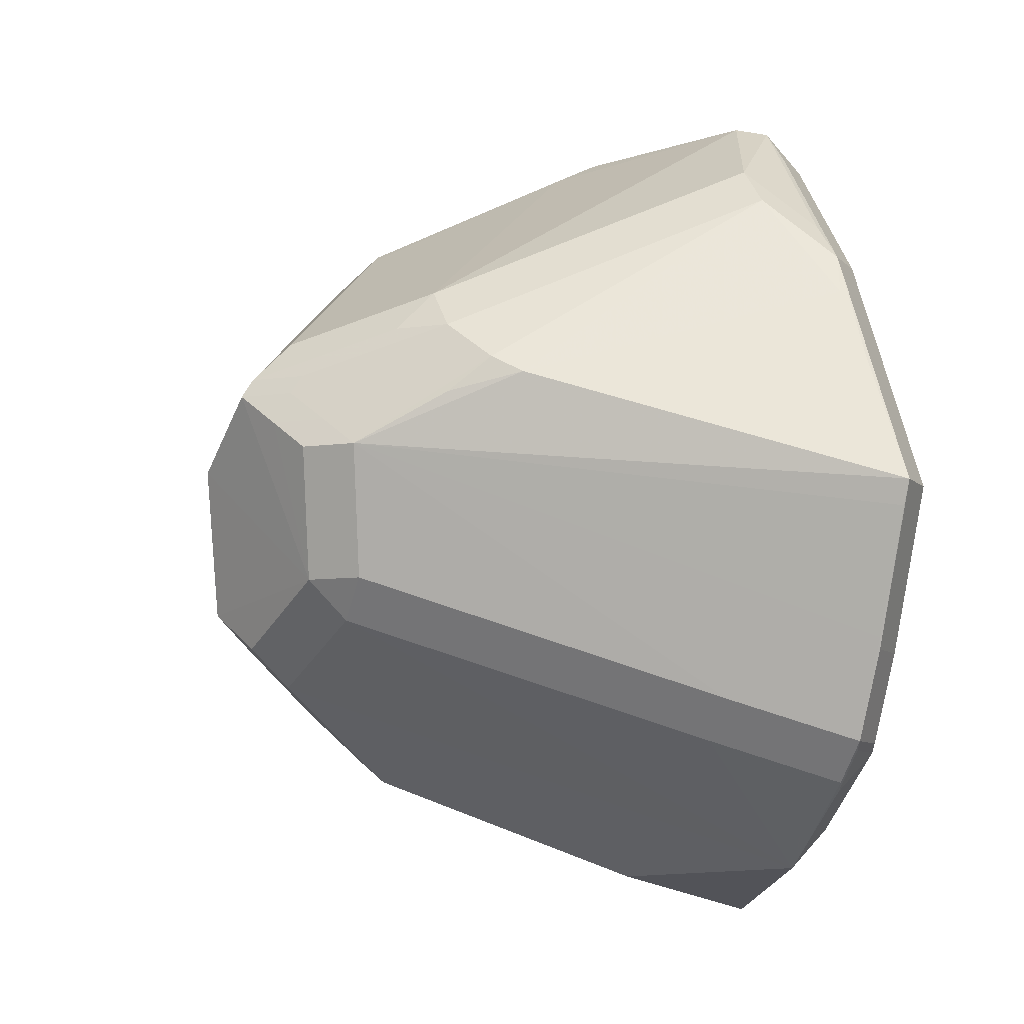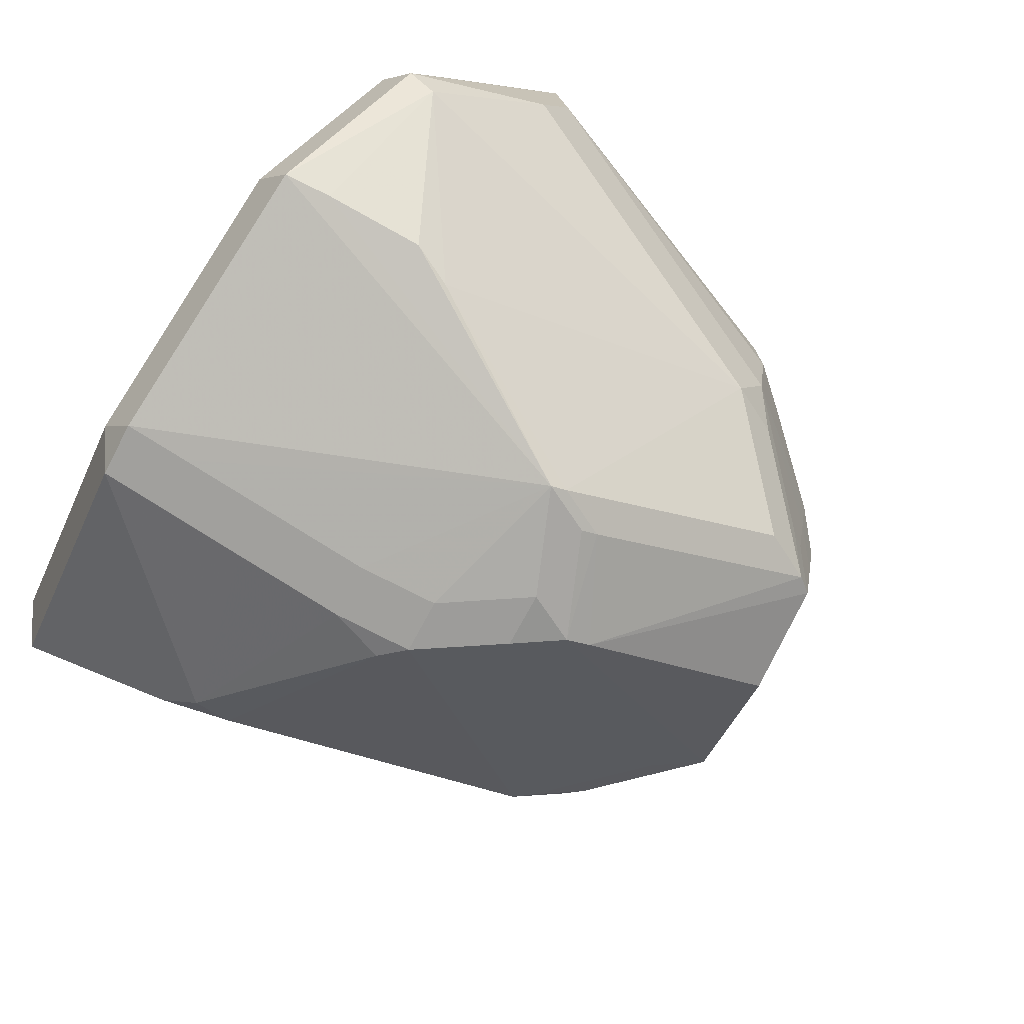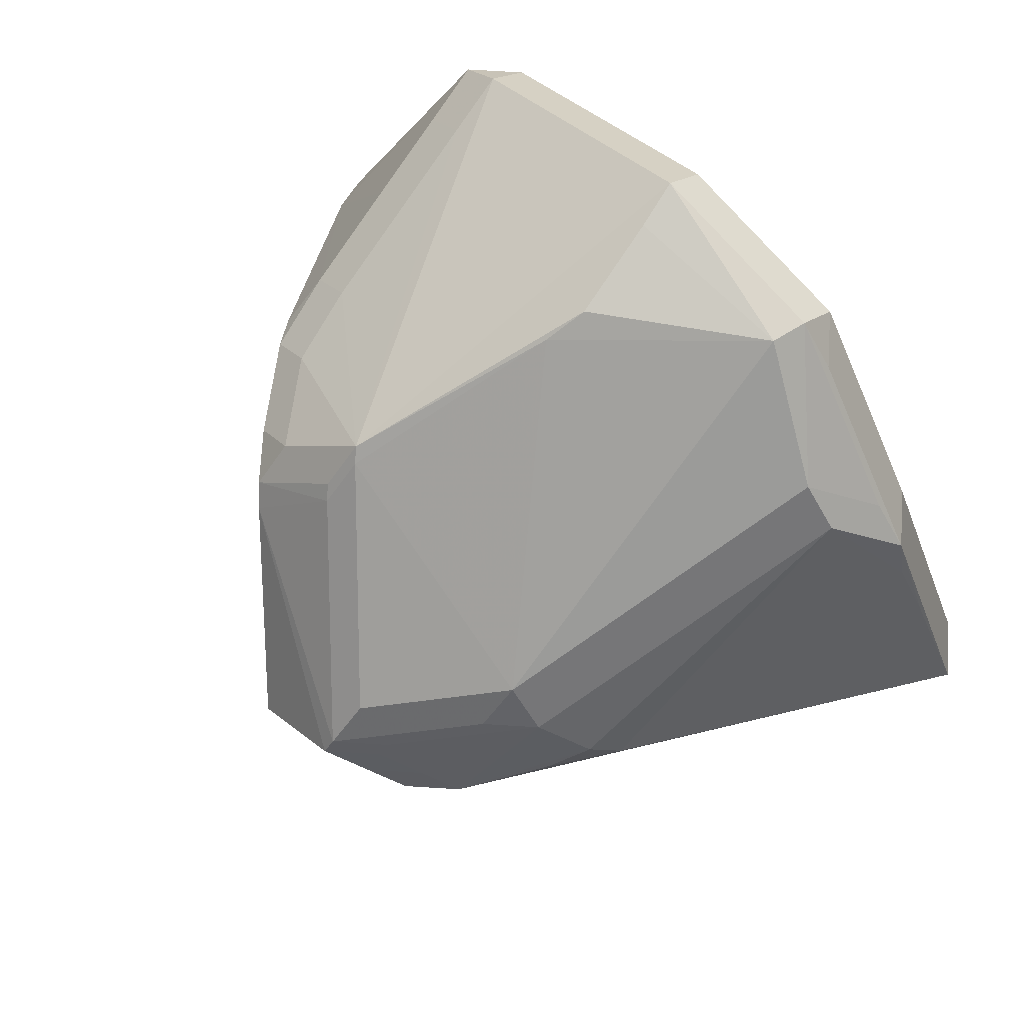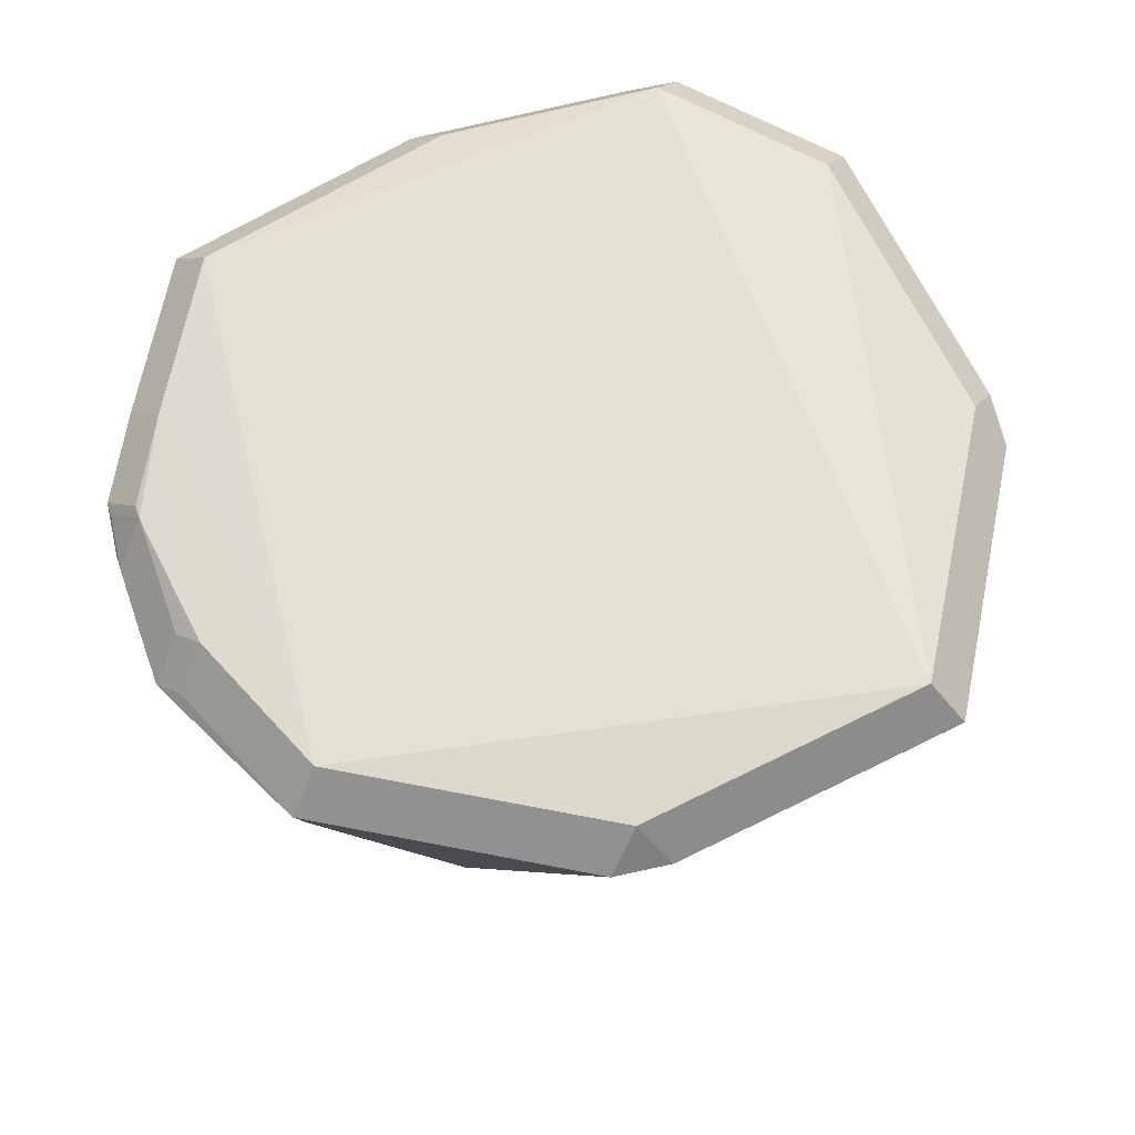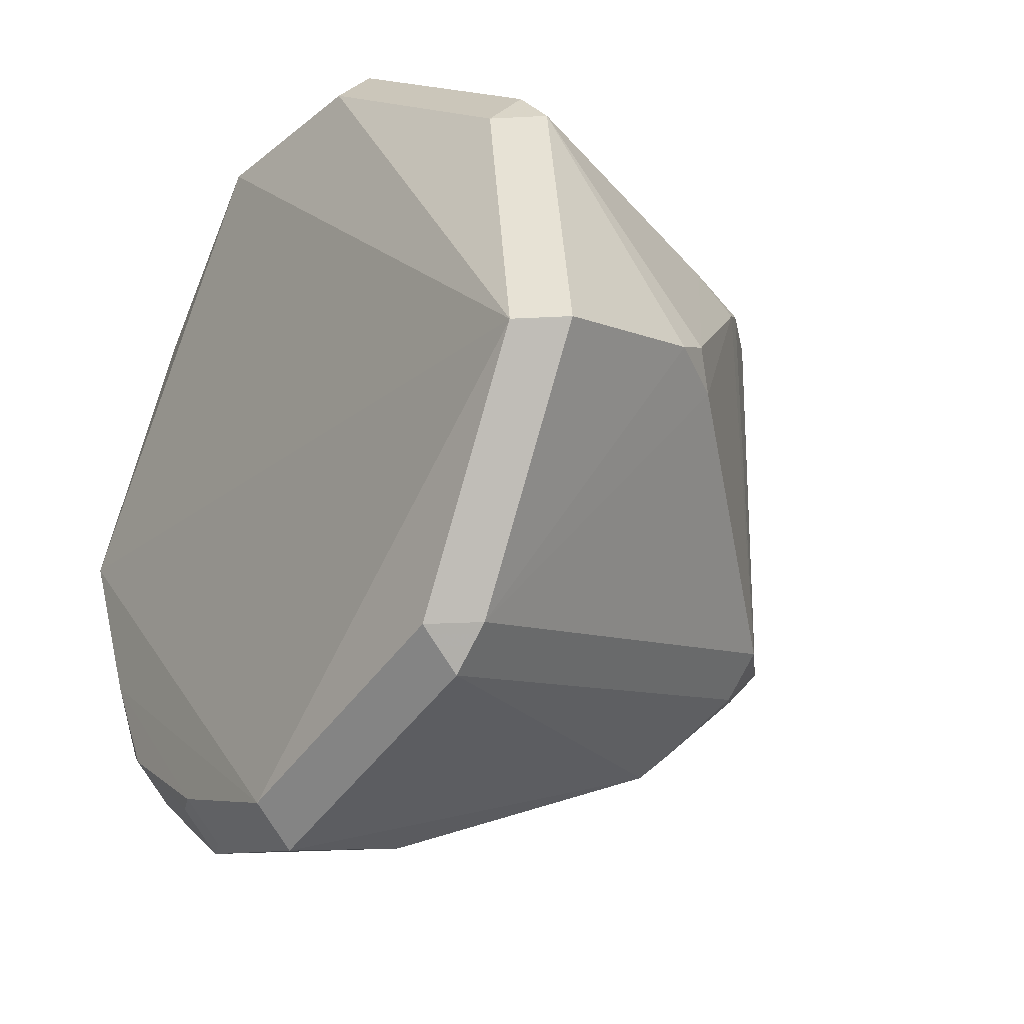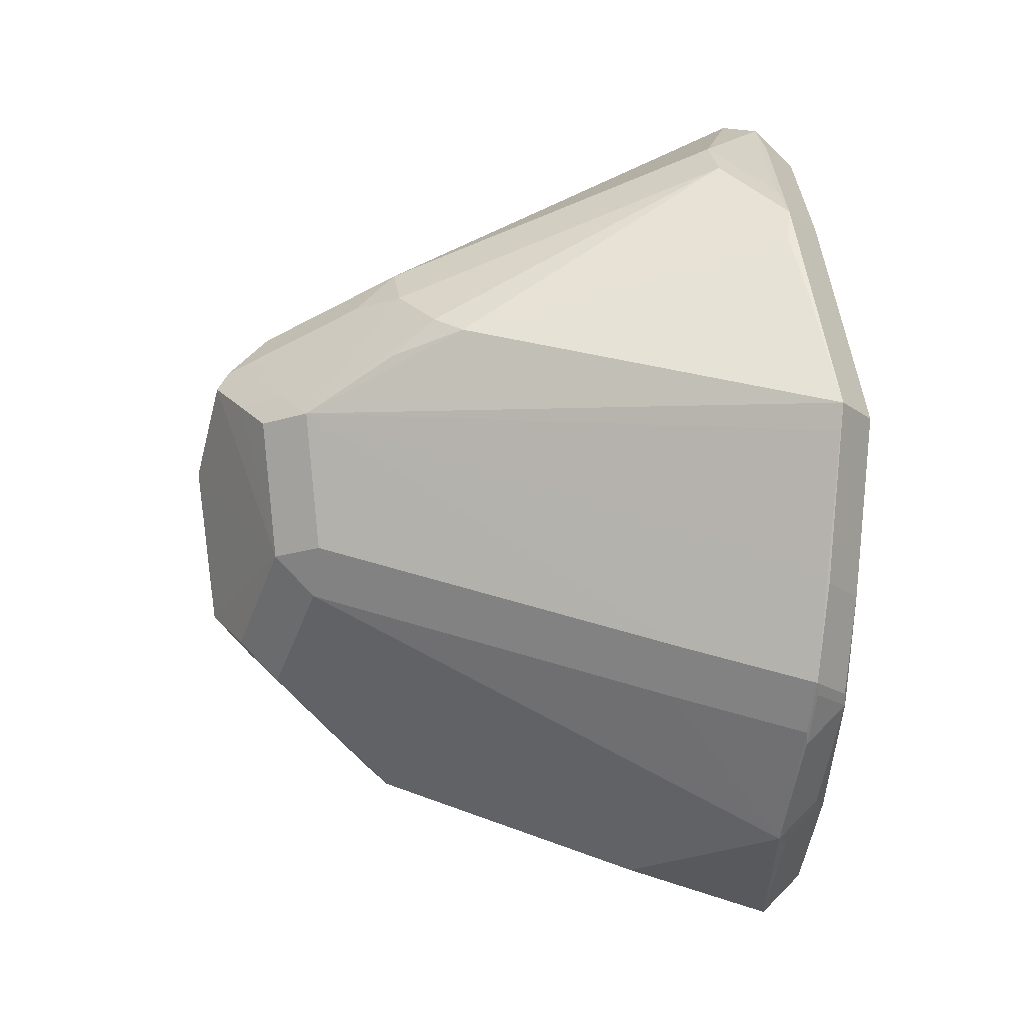
<metadata>
{"format":"obj","ext":"obj","renderer":"f3d","projection":"perspective","resolution":1024,"background":"white","views":[{"elev":-7.8,"azim":-112.0,"up":"+Y"},{"elev":58.7,"azim":130.8,"up":"+Y"},{"elev":74.0,"azim":-131.5,"up":"+Y"},{"elev":66.4,"azim":32.3,"up":"+Z"},{"elev":-24.3,"azim":50.1,"up":"+Y"},{"elev":-16.9,"azim":-100.7,"up":"+Y"}]}
</metadata>
<code>
v 0.0453 0.02818 -0.0966
v 0.03817 0.03531 -0.0966
v -0.07038 0.02039 -0.04007
v 0.007527 0.07603 -0.03603
v 0.04932 0.0307 -0.08319
v 0.04219 0.03783 -0.08319
v -0.06117 0.04023 -0.04024
v -0.05405 0.04736 -0.04024
v -0.05405 0.04023 -0.03311
v 0.02352 0.02778 -0.12
v -0.0815 -0.003382 -0.03831
v -0.07437 -0.003382 -0.03119
v 0.005232 0.07457 -0.04421
v 0.001191 0.0711 -0.06122
v 0.05685 0.03913 -0.04827
v 0.04973 0.04625 -0.04827
v -0.06427 0.03304 -0.04147
v -0.07114 -0.03004 -0.03872
v 0.006702 -0.04776 -0.1104
v -0.07981 -0.00783 -0.03848
v 0.05088 -0.05325 -0.03046
v 0.04376 -0.06038 -0.03046
v 0.04376 -0.05325 -0.02334
v -0.03255 -0.07 -0.0359
v -0.03255 -0.06287 -0.02877
v 0.04884 0.02527 -0.09198
v -0.02968 -0.01865 -0.1209
v -0.02255 -0.02578 -0.1209
v -0.02255 -0.01865 -0.1281
v -0.03683 0.004356 -0.1245
v -0.0297 0.004356 -0.1317
v -0.008503 -0.07191 -0.05895
v 0.07319 -0.004292 -0.05041
v -0.06198 -0.04949 -0.0384
v -0.05485 -0.05662 -0.0384
v -0.05485 -0.04949 -0.03127
v -0.04923 0.01932 -0.1033
v 0.07814 -0.01023 -0.02602
v 0.07101 -0.01023 -0.0189
v -0.024 0.01828 -0.1303
v -0.01687 0.02541 -0.1303
v -0.01687 0.01828 -0.1374
v 0.01414 0.05138 -0.1027
v 0.01414 0.04425 -0.1098
v -0.004172 -0.07844 -0.03213
v -0.03065 0.009447 -0.1282
v -0.02352 0.009447 -0.1353
v 0.0535 0.03526 -0.06406
v -0.02374 0.01505 -0.1323
v -0.01661 0.01505 -0.1394
v -0.05286 0.0163 -0.09871
v -0.05207 0.05205 -0.05065
v -0.04494 0.05918 -0.05065
v 0.01414 -0.02296 -0.1297
v 0.007011 -0.03009 -0.1297
v 0.007011 -0.02296 -0.1368
v 0.07801 -0.01042 -0.02603
v 0.07088 -0.01042 -0.01891
v 0.07188 -0.002745 -0.05681
v -0.05489 -0.04036 -0.06061
v -0.04777 -0.04749 -0.06061
v -0.07048 -0.03209 -0.03837
v -0.06336 -0.03209 -0.03124
v 0.03304 -0.03381 -0.1104
v 0.02591 -0.04094 -0.1104
v 0.02591 -0.03381 -0.1175
v -0.02555 0.07334 -0.0354
v -0.02555 0.06621 -0.02827
v -0.04099 0.02626 -0.1085
v -0.03386 0.03339 -0.1085
v -0.03386 0.02626 -0.1156
v 0.0139 -0.04989 -0.1056
v -0.06397 -0.04788 -0.03901
v -0.05684 -0.05501 -0.03901
v -0.05684 -0.04788 -0.03188
v -0.02456 0.07394 -0.04168
v -0.04314 -0.06591 -0.03864
v 0.00258 0.06757 -0.06859
v 0.05923 0.04177 -0.03723
v 0.05211 0.0489 -0.03723
v 0.05211 0.04177 -0.0301
v -0.03267 0.06621 -0.0354
v -0.02555 0.07334 -0.0354
v -0.02555 0.06621 -0.02827
v 0.01225 0.04974 -0.1046
v 0.01225 0.04261 -0.1118
v -0.03761 -0.0702 -0.03866
v -0.03761 -0.06308 -0.03153
v 0.06917 0.0005582 -0.06351
v 0.007527 0.07603 -0.03603
v 0.007527 0.0689 -0.0289
v 0.03037 -0.03295 -0.1133
v 0.02324 -0.04007 -0.1133
v 0.02324 -0.03295 -0.1204
v -0.04582 0.01317 -0.1101
v 0.06597 -0.005819 -0.06792
v 0.004578 -0.01638 -0.1379
v -0.004172 -0.07844 -0.03213
v -0.004172 -0.07132 -0.02501
v -0.03821 0.02436 -0.1124
v -0.0007641 -0.03675 -0.1251
v -0.0007641 -0.02962 -0.1322
v -0.001033 0.003079 -0.1414
v 0.03365 0.03044 -0.1101
v 0.02653 0.03757 -0.1101
v 0.02653 0.03044 -0.1172
v 0.009355 -0.05385 -0.1026
f 84 39 91
f 12 39 84
f 96 21 64
f 81 91 39
f 70 76 78
f 57 21 38
f 45 22 98
f 26 89 96
f 26 64 1
f 96 64 26
f 59 89 79
f 96 89 59
f 59 21 96
f 65 22 107
f 107 22 45
f 45 32 107
f 4 76 67
f 67 90 4
f 30 27 60
f 69 30 37
f 17 3 7
f 7 3 11
f 43 6 2
f 43 90 80
f 80 81 79
f 13 76 4
f 4 90 13
f 13 90 43
f 70 78 85
f 85 78 43
f 14 78 76
f 76 13 14
f 43 78 14
f 14 13 43
f 10 56 103
f 10 106 56
f 50 10 103
f 42 10 50
f 22 21 23
f 79 89 48
f 33 79 38
f 33 59 79
f 38 21 33
f 21 59 33
f 28 27 29
f 29 50 103
f 102 29 56
f 87 32 45
f 45 98 87
f 66 64 65
f 83 82 84
f 84 91 68
f 74 77 35
f 77 87 35
f 51 30 11
f 11 3 51
f 51 3 17
f 20 62 11
f 11 30 20
f 71 69 70
f 9 12 84
f 8 83 53
f 53 83 67
f 53 76 70
f 53 67 76
f 43 2 105
f 16 6 43
f 43 80 16
f 70 85 41
f 106 10 86
f 86 10 42
f 5 48 89
f 5 26 1
f 89 26 5
f 47 29 31
f 50 29 47
f 103 56 97
f 97 29 103
f 56 29 97
f 61 77 74
f 61 87 77
f 28 87 61
f 72 93 65
f 65 107 72
f 37 30 95
f 95 51 37
f 30 51 95
f 62 20 18
f 18 20 30
f 18 73 62
f 60 73 18
f 18 30 60
f 37 51 52
f 17 7 52
f 52 51 17
f 52 69 37
f 1 64 104
f 106 105 104
f 64 92 104
f 104 92 54
f 106 86 44
f 48 5 15
f 79 48 15
f 30 69 46
f 69 100 46
f 24 87 98
f 99 23 58
f 99 58 39
f 39 12 99
f 12 63 99
f 63 25 99
f 101 55 93
f 93 72 101
f 101 107 32
f 32 87 101
f 101 87 28
f 36 34 35
f 36 88 25
f 36 63 75
f 36 25 63
f 40 100 69
f 49 46 40
f 40 46 100
f 19 72 107
f 107 101 19
f 19 101 72
f 64 21 22
f 64 22 65
f 38 79 81
f 81 39 38
f 38 39 58
f 58 57 38
f 91 81 80
f 80 90 91
f 57 58 23
f 21 57 23
f 27 30 29
f 29 30 31
f 94 66 93
f 93 66 65
f 92 66 94
f 64 66 92
f 92 94 56
f 56 54 92
f 8 7 83
f 83 7 82
f 67 83 68
f 68 83 84
f 91 90 68
f 90 67 68
f 11 62 63
f 63 12 11
f 73 63 62
f 75 63 73
f 82 7 9
f 84 82 9
f 11 12 9
f 9 7 11
f 42 71 41
f 41 71 70
f 42 41 86
f 86 41 85
f 5 2 6
f 1 2 5
f 61 73 60
f 74 73 61
f 61 27 28
f 60 27 61
f 94 93 55
f 56 94 55
f 34 73 74
f 74 35 34
f 52 7 8
f 8 53 52
f 70 69 52
f 52 53 70
f 104 2 1
f 104 105 2
f 104 54 56
f 56 106 104
f 44 105 106
f 43 105 44
f 44 86 85
f 44 85 43
f 15 5 6
f 6 16 15
f 15 80 79
f 15 16 80
f 31 30 46
f 46 47 31
f 46 49 50
f 50 47 46
f 25 88 24
f 24 88 87
f 25 24 99
f 99 24 98
f 99 98 22
f 22 23 99
f 56 55 101
f 101 102 56
f 28 29 101
f 29 102 101
f 87 88 36
f 36 35 87
f 75 73 36
f 73 34 36
f 50 49 40
f 42 50 40
f 40 71 42
f 69 71 40

</code>
